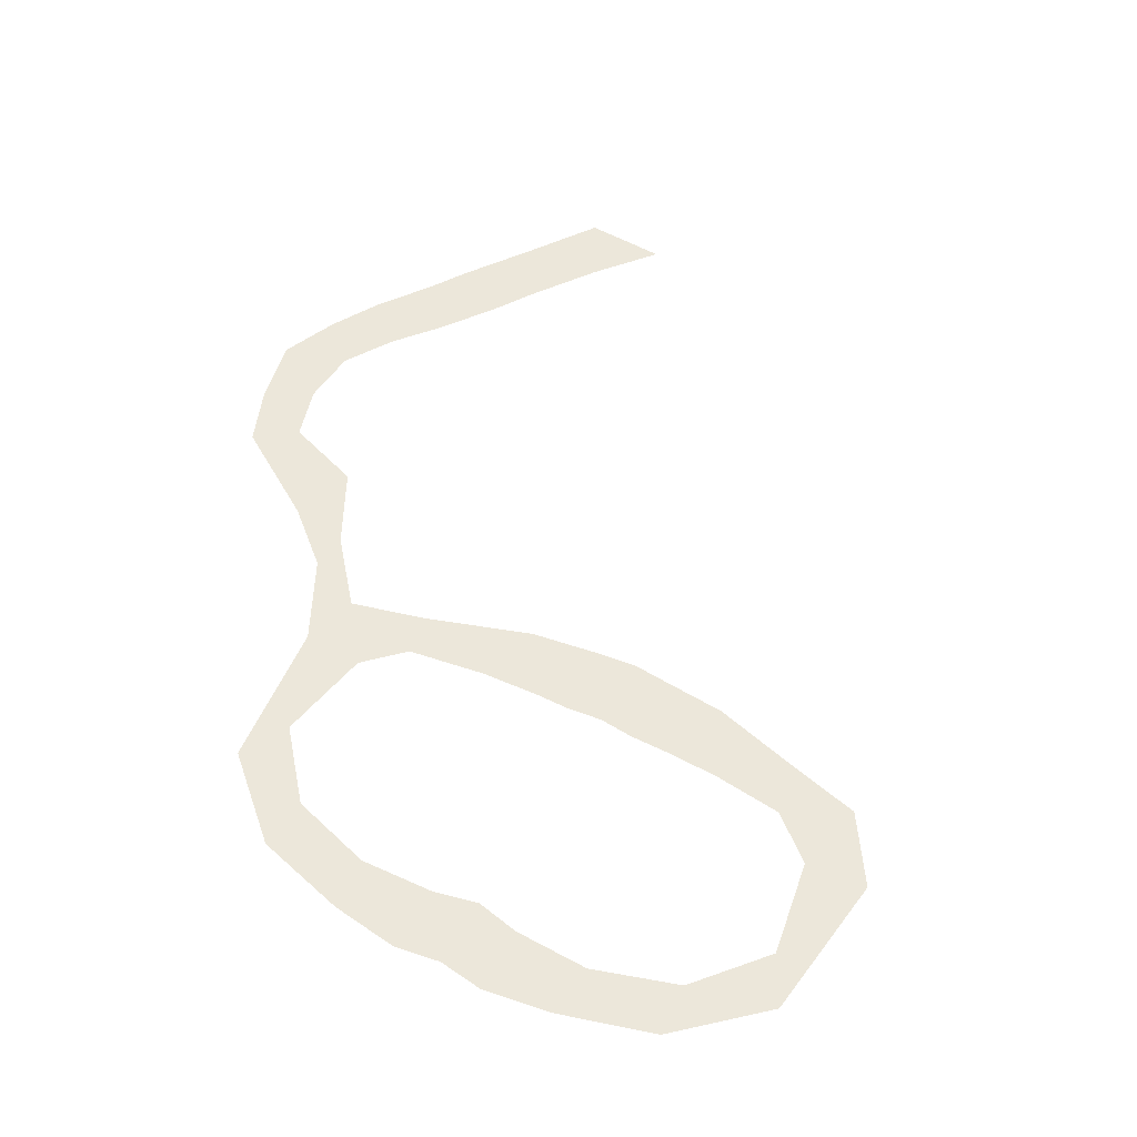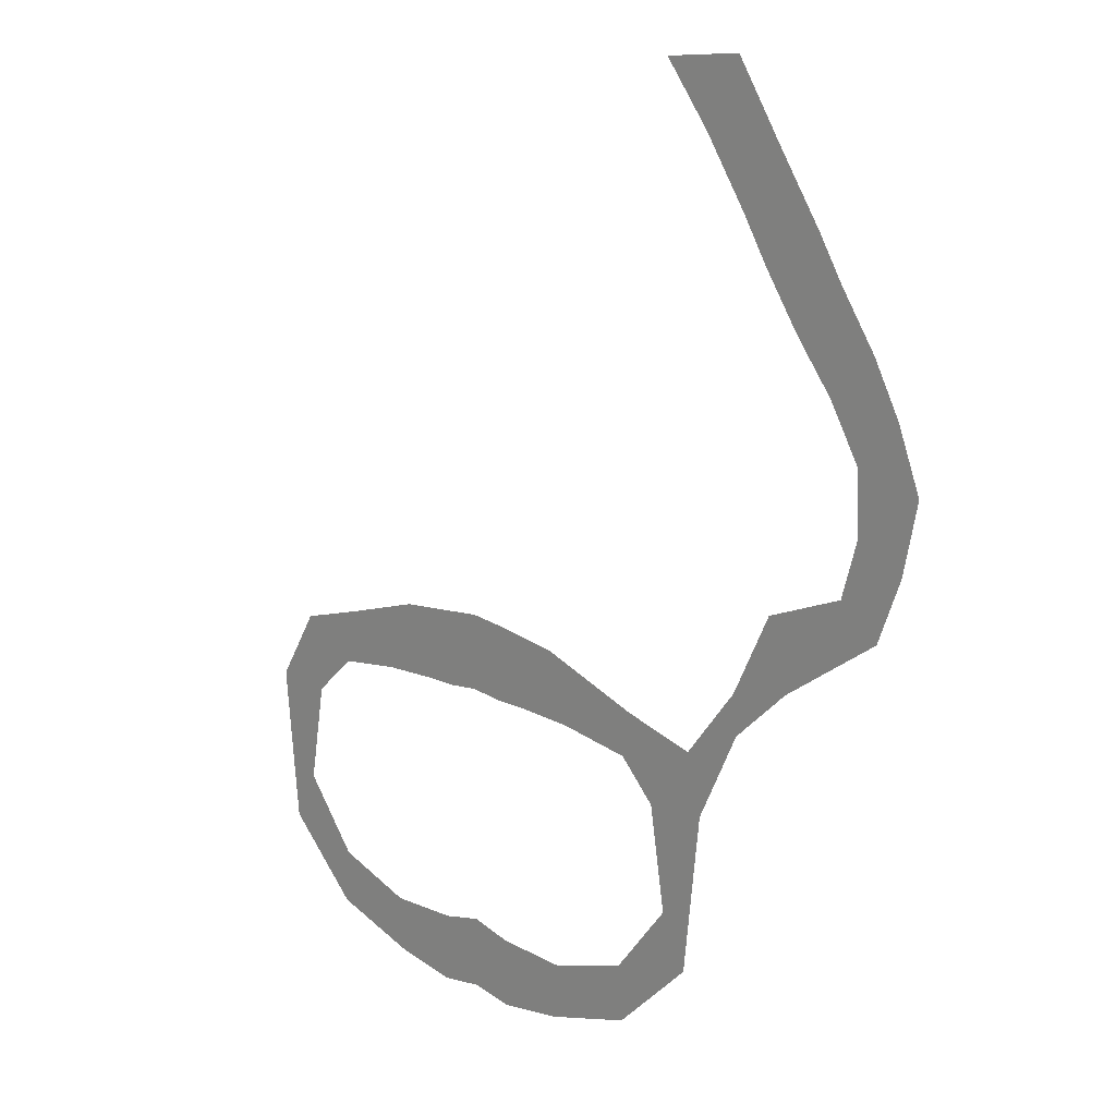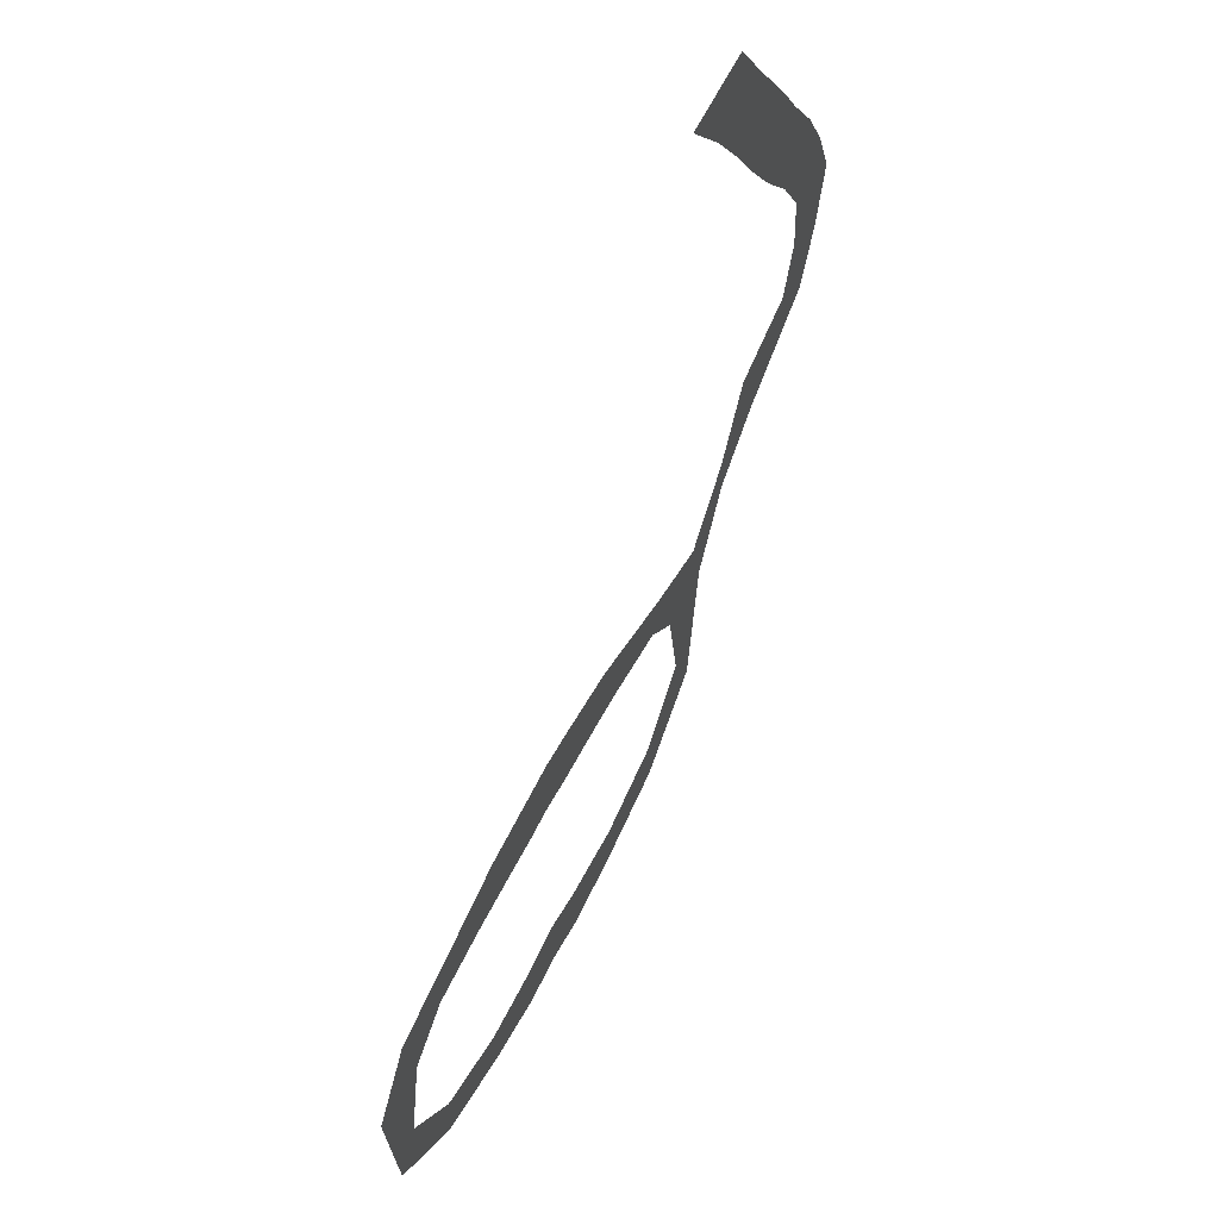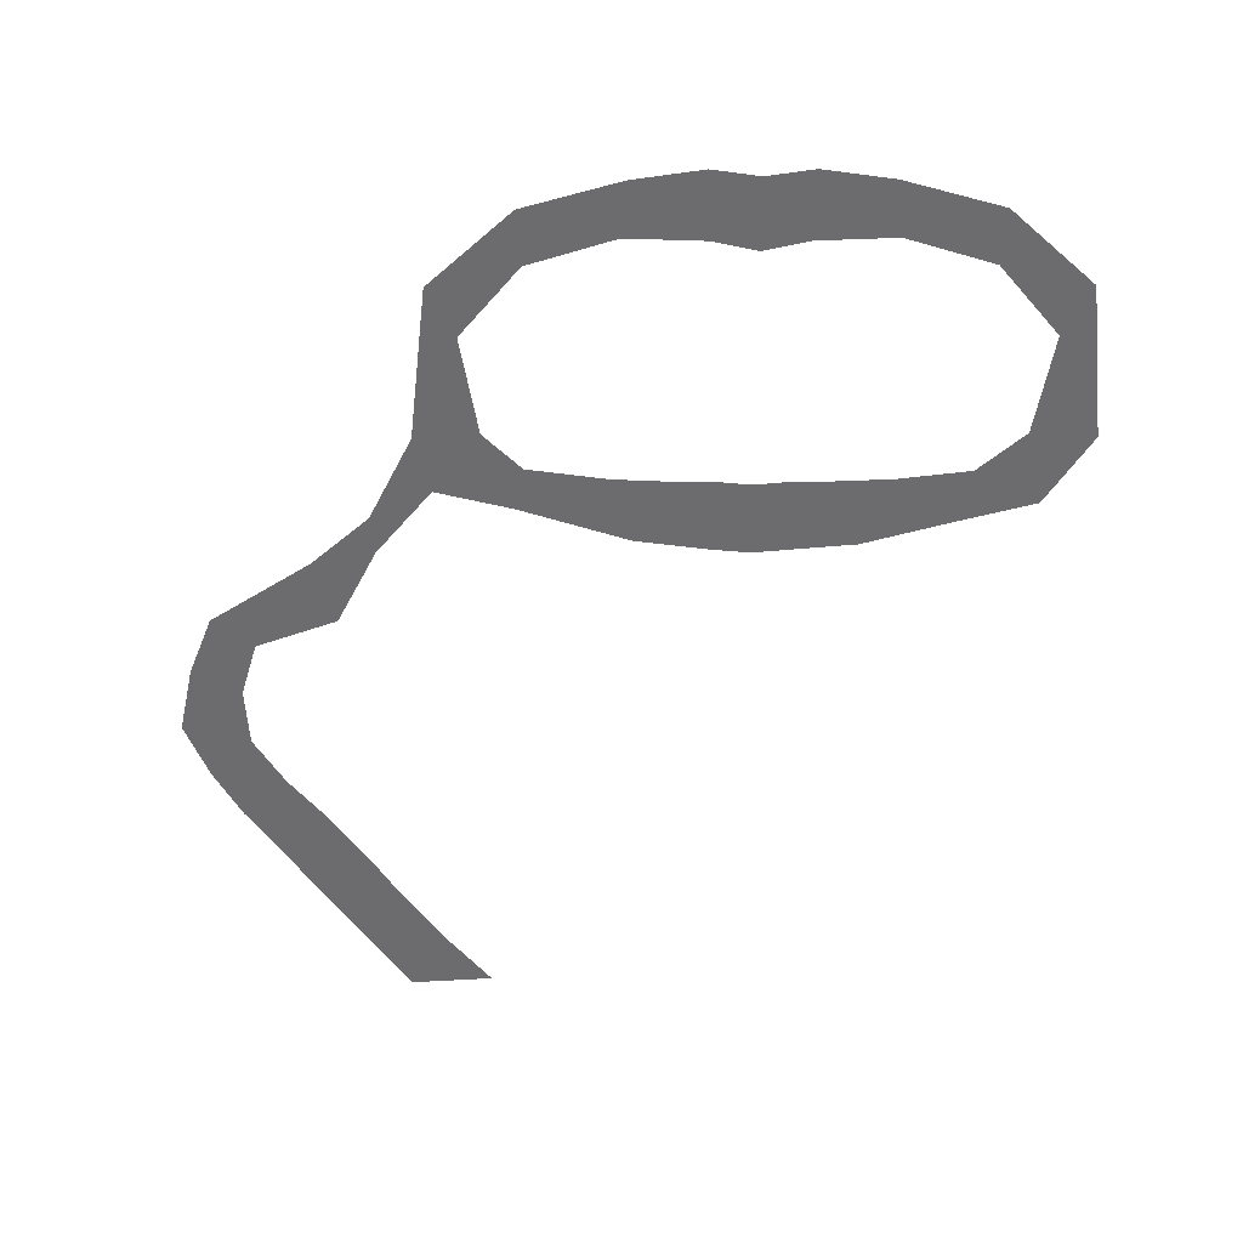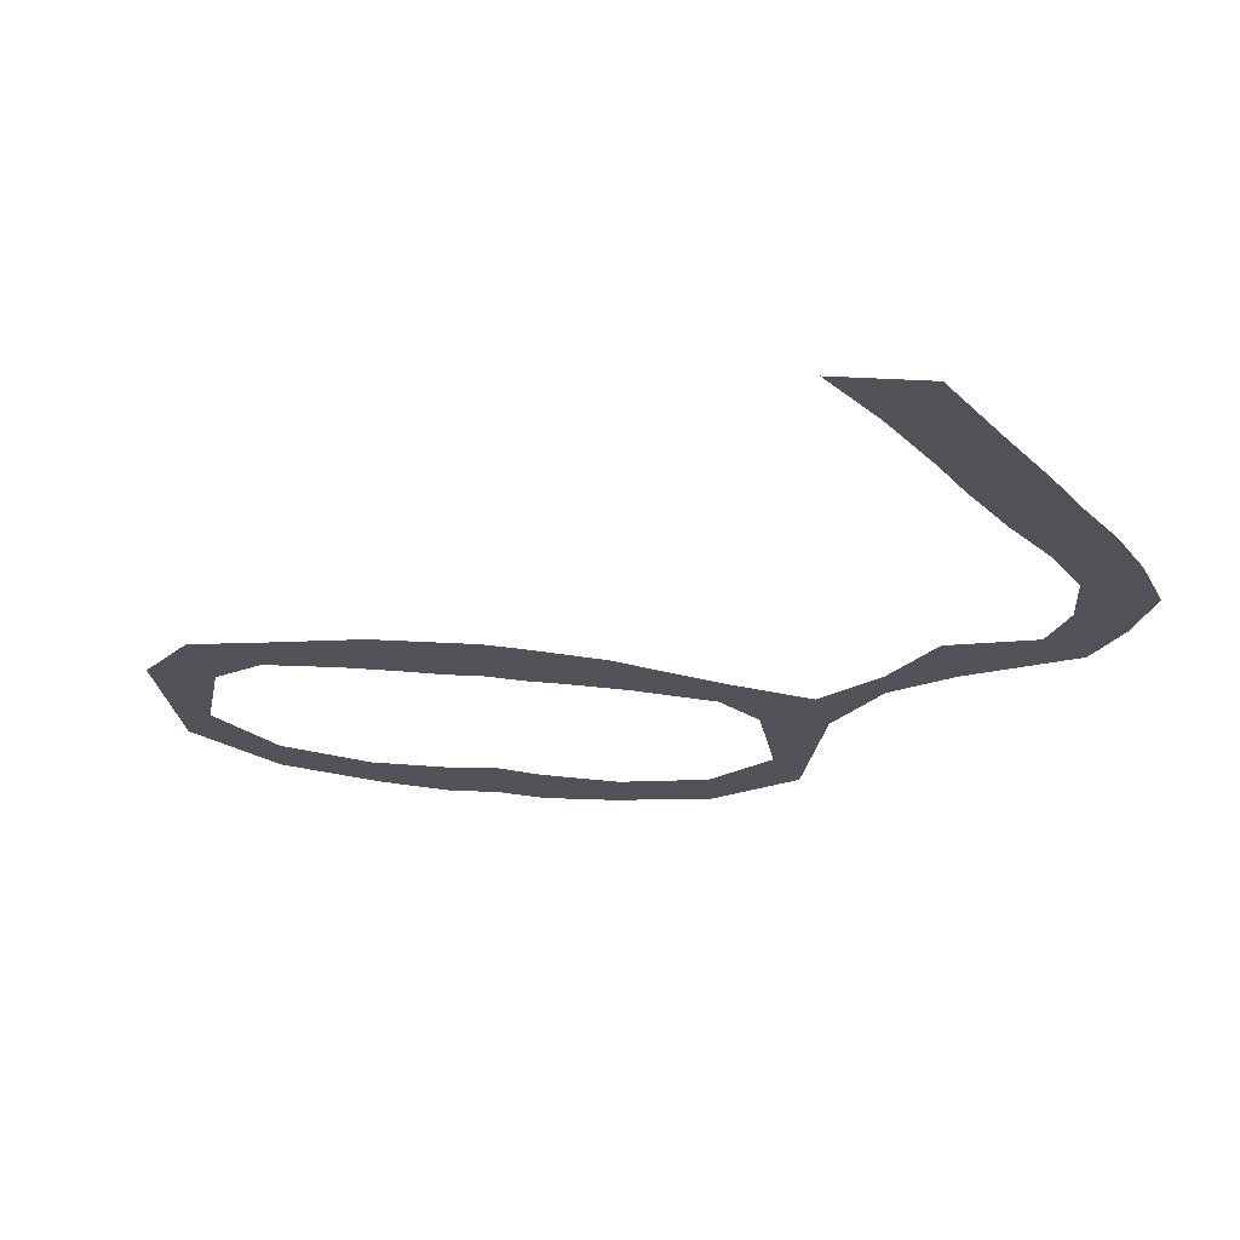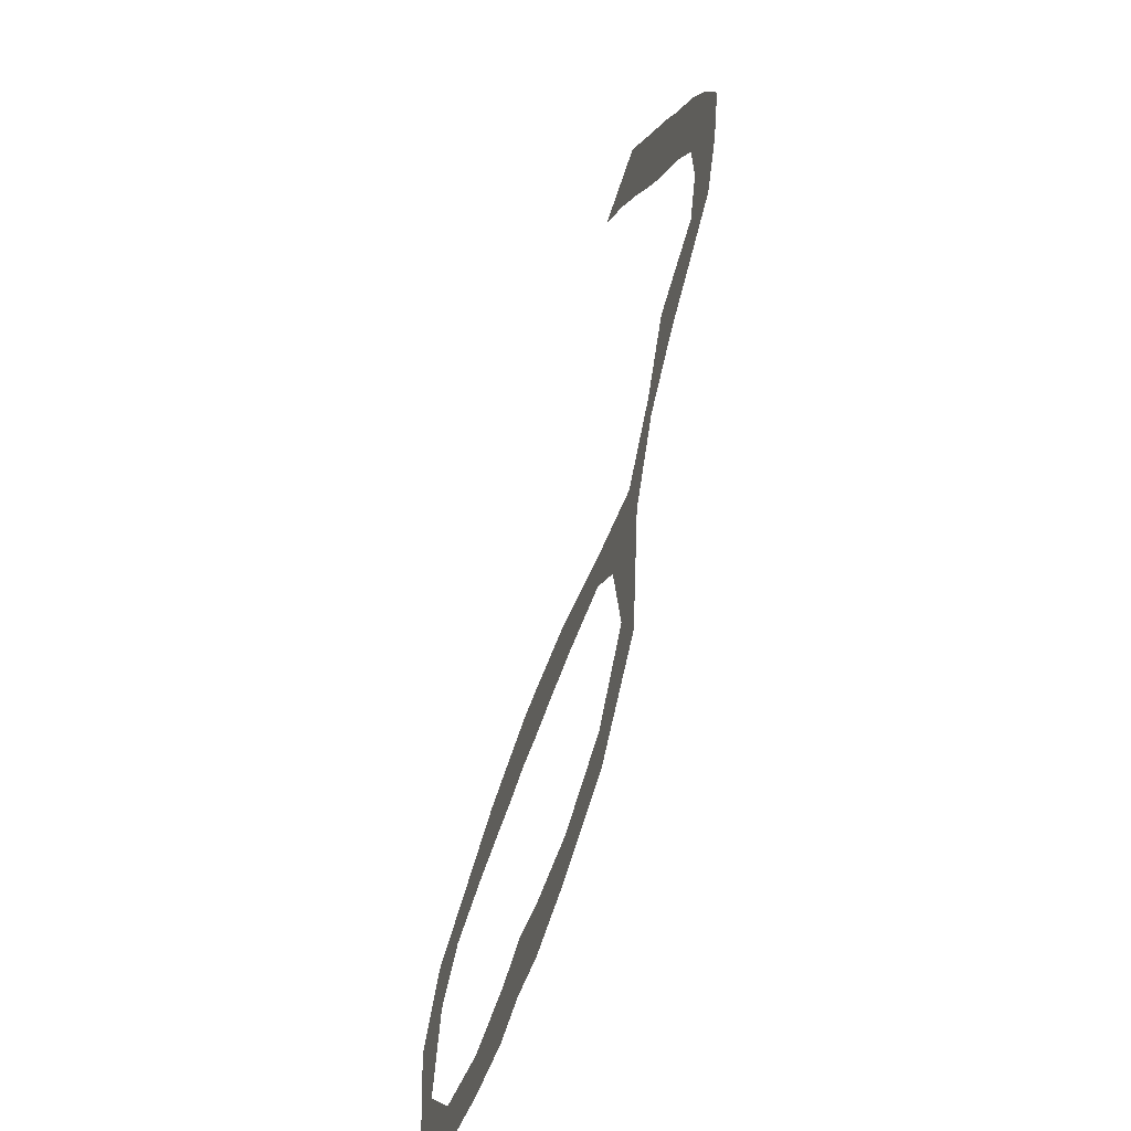
<metadata>
{"format":"obj","ext":"obj","renderer":"f3d","projection":"perspective","resolution":1024,"background":"white","views":[{"elev":50.4,"azim":28.7,"up":"+Z"},{"elev":14.0,"azim":-132.3,"up":"+Y"},{"elev":58.1,"azim":116.5,"up":"+Y"},{"elev":-53.8,"azim":0.2,"up":"+Z"},{"elev":67.4,"azim":-175.2,"up":"+Y"},{"elev":-58.5,"azim":-108.0,"up":"+Y"}]}
</metadata>
<code>
o lasso_plane_base_Plane.034
v 0.4302 -0.9945 -0
v 0.5597 -1.014 -0
v 0.5551 -0.8243 -0
v 0.4302 -0.7967 -0
v 0.7524 -0.9854 -0
v 0.7673 -0.8321 -0
v 1.018 -0.9096 -0
v 1.006 -0.7574 -0
v 1.245 -0.7009 -0
v 1.169 -0.5613 -0
v 1.294 -0.2687 -0
v 1.12 -0.2811 -0
v 1.166 -0.06981 0
v 0.9904 -0.1685 -0
v 0.9536 -0.01262 0
v 0.7889 -0.1436 0
v 0.7077 0.05744 0
v 0.6283 -0.1374 0
v 0.5368 0.07278 0
v 0.5298 -0.1375 0
v 0.4302 0.08294 0
v 0.4302 -0.1273 0
v 0.7077 0.05744 0
v 0.5368 0.07278 0
v 0.3054 -0.8243 -0
v 0.3008 -1.014 -0
v 0.09313 -0.8321 -0
v 0.1081 -0.9854 -0
v -0.1455 -0.7574 -0
v -0.1575 -0.9096 -0
v -0.309 -0.5613 -0
v -0.385 -0.7009 -0
v -0.2614 -0.2818 -0
v -0.4358 -0.2693 -0
v -0.1555 -0.1771 -0
v -0.3912 -0.1089 -0
v 0.06659 -0.1452 0
v -0.181 -0.05522 0
v 0.2322 -0.1374 0
v 0.1218 0.04459 0
v 0.3307 -0.1375 0
v 0.3236 0.07278 0
v 0.3236 0.07278 0
v 0.1218 0.04459 0
v -0.4358 -0.2693 -0
v -0.385 -0.7009 -0
v -0.5457 0.07831 -0
v -0.5574 -0.02843 -0
v -0.5457 0.07831 -0
v -0.5574 -0.02843 -0
v -0.6595 0.2991 0
v -0.718 0.1136 -0
v -0.8856 0.3824 -0
v -0.9986 0.2968 -0
v -0.9337 0.5392 -0
v -1.068 0.4675 0
v -0.9246 0.7067 0
v -1.111 0.6592 0
v -0.8385 0.8507 0
v -1.045 0.8253 0
v -0.7315 0.9847 0
v -0.9673 0.9667 0
v -0.6256 1.138 0
v -0.8614 1.12 0
v -0.556 1.25 0
v -0.7918 1.232 0
v -0.4285 1.437 0
v -0.6644 1.419 0
v -0.2947 1.604 0
v -0.5306 1.62 0
f 1 3 4
f 3 5 6
f 6 7 8
f 8 9 10
f 10 11 12
f 12 13 14
f 14 15 16
f 16 17 18
f 18 19 20
f 19 22 20
f 19 23 24
f 1 25 26
f 25 28 26
f 27 30 28
f 29 32 30
f 31 34 32
f 33 36 34
f 35 38 36
f 37 40 38
f 39 42 40
f 22 42 41
f 42 44 40
f 32 45 46
f 36 48 34
f 48 49 50
f 49 52 50
f 52 53 54
f 53 56 54
f 55 58 56
f 57 60 58
f 59 62 60
f 61 64 62
f 63 66 64
f 65 68 66
f 67 70 68
f 1 2 3
f 3 2 5
f 6 5 7
f 8 7 9
f 10 9 11
f 12 11 13
f 14 13 15
f 16 15 17
f 18 17 19
f 19 21 22
f 19 17 23
f 1 4 25
f 25 27 28
f 27 29 30
f 29 31 32
f 31 33 34
f 33 35 36
f 35 37 38
f 37 39 40
f 39 41 42
f 22 21 42
f 42 43 44
f 32 34 45
f 36 47 48
f 48 47 49
f 49 51 52
f 52 51 53
f 53 55 56
f 55 57 58
f 57 59 60
f 59 61 62
f 61 63 64
f 63 65 66
f 65 67 68
f 67 69 70

</code>
